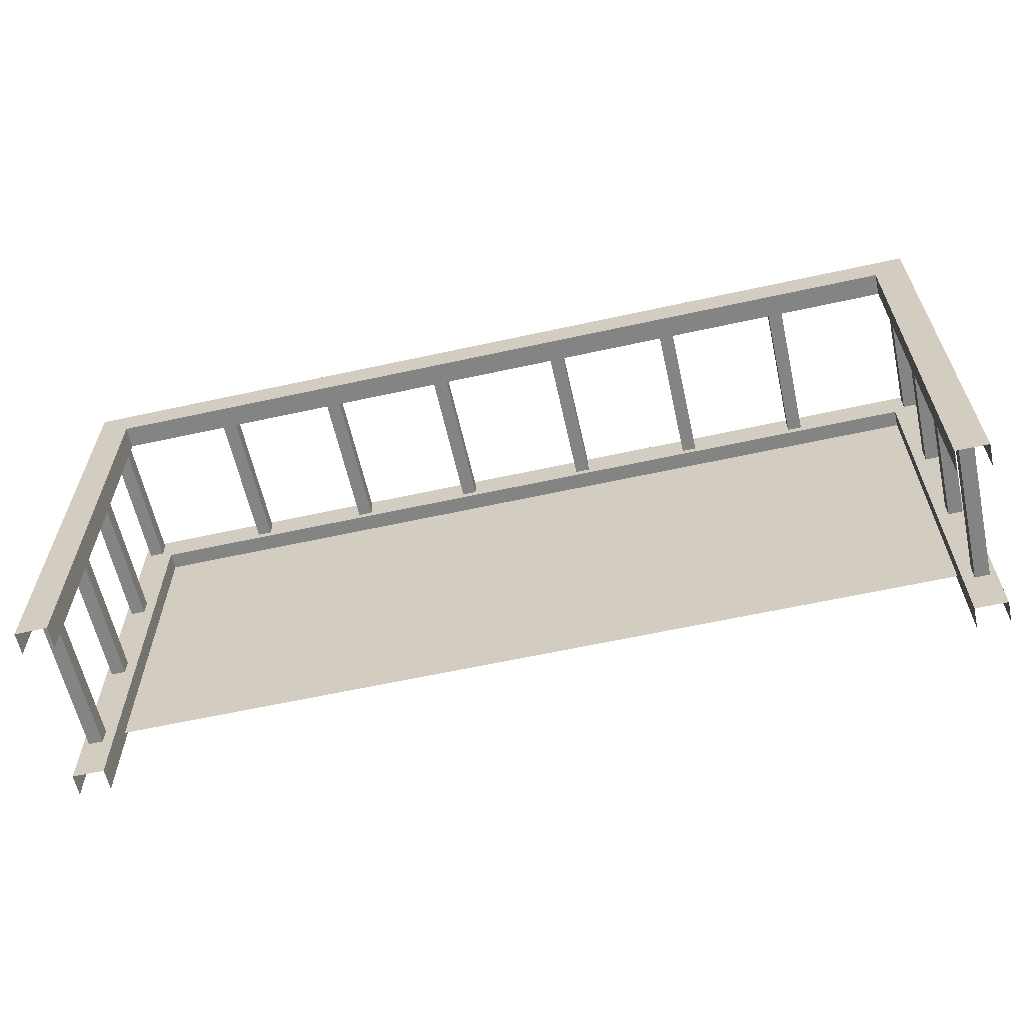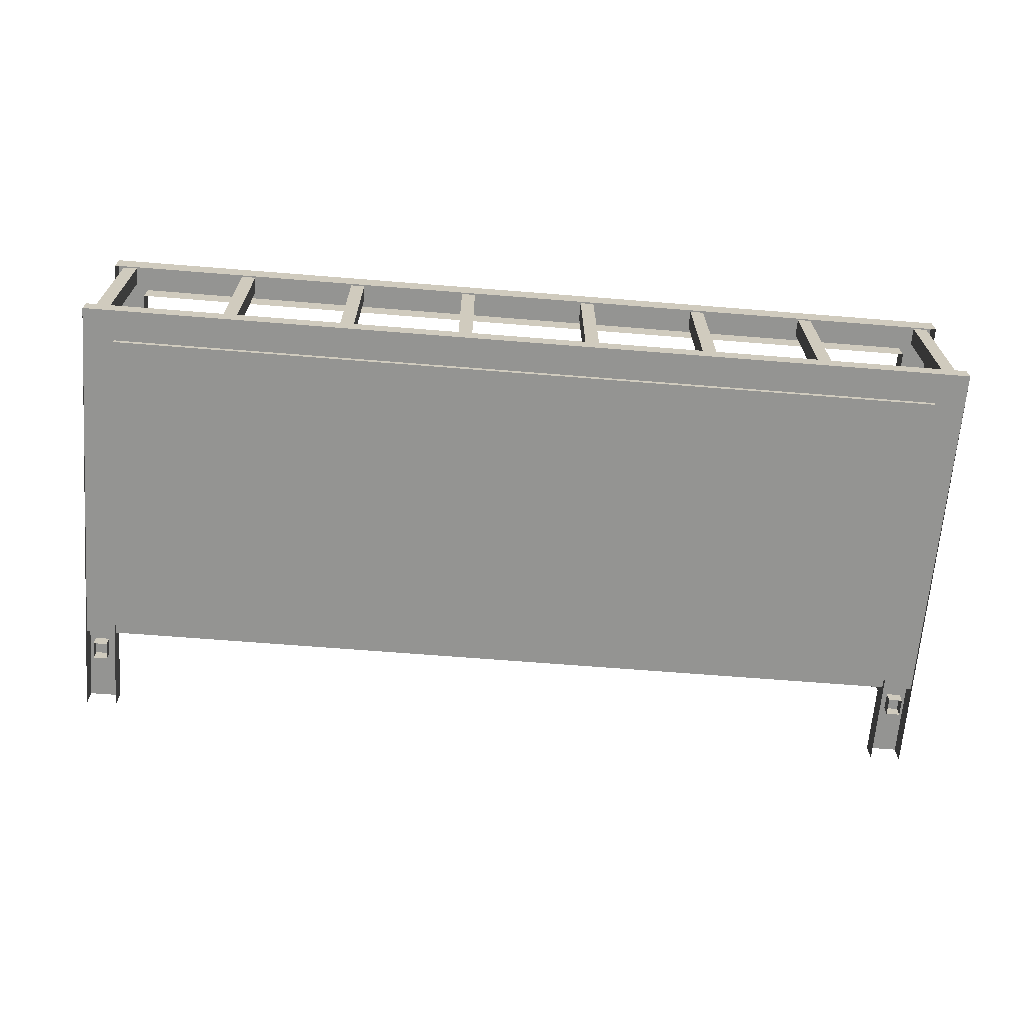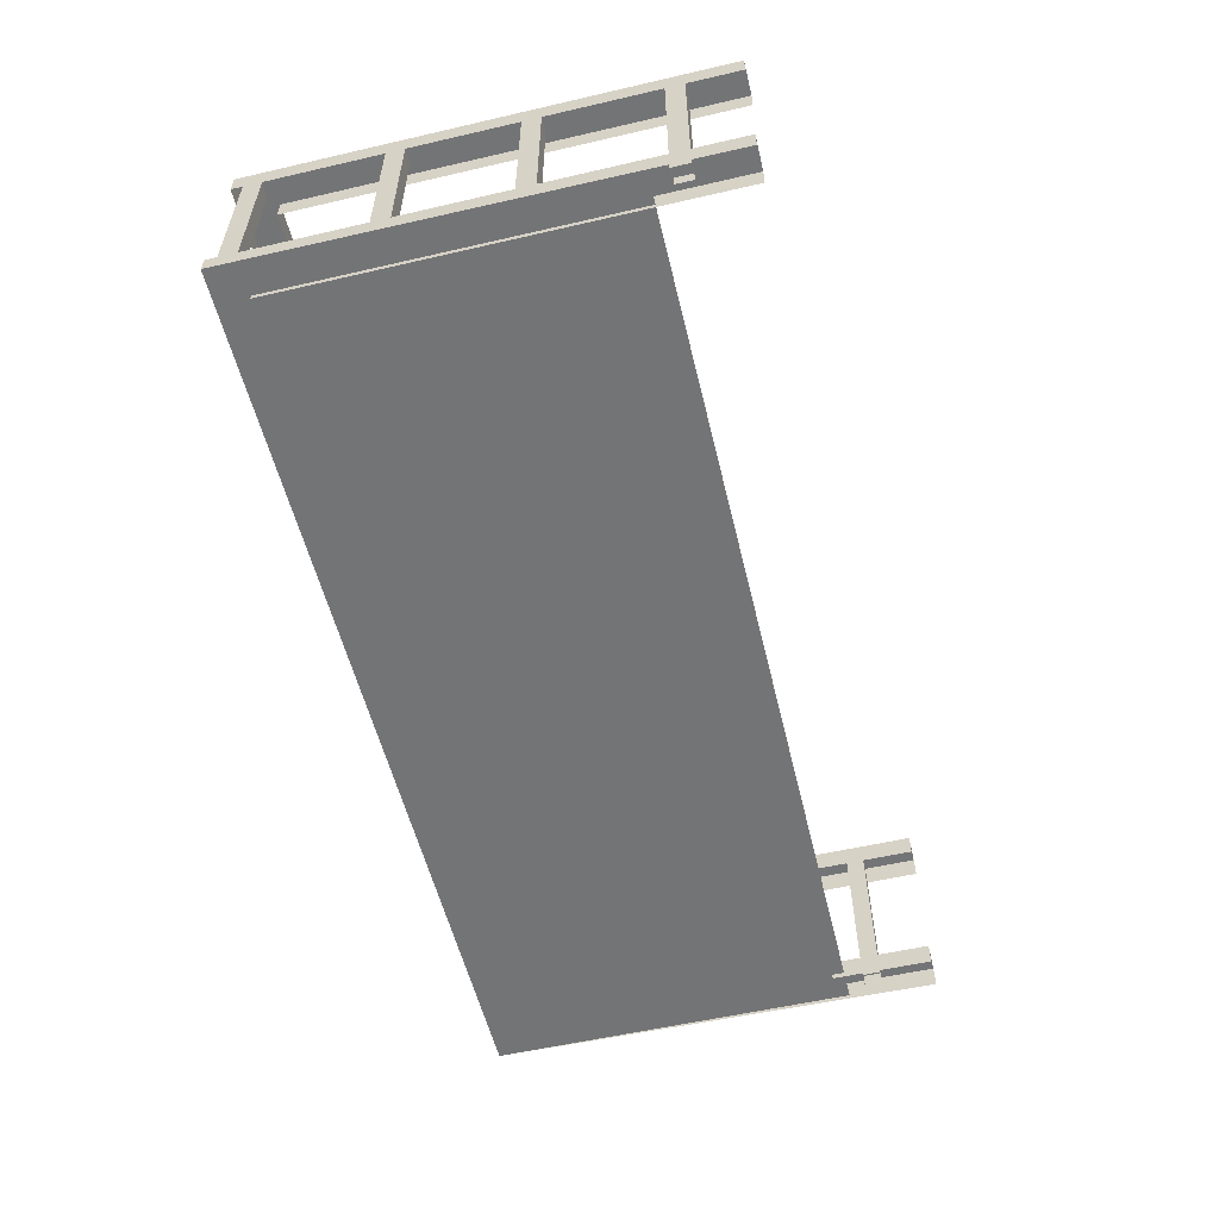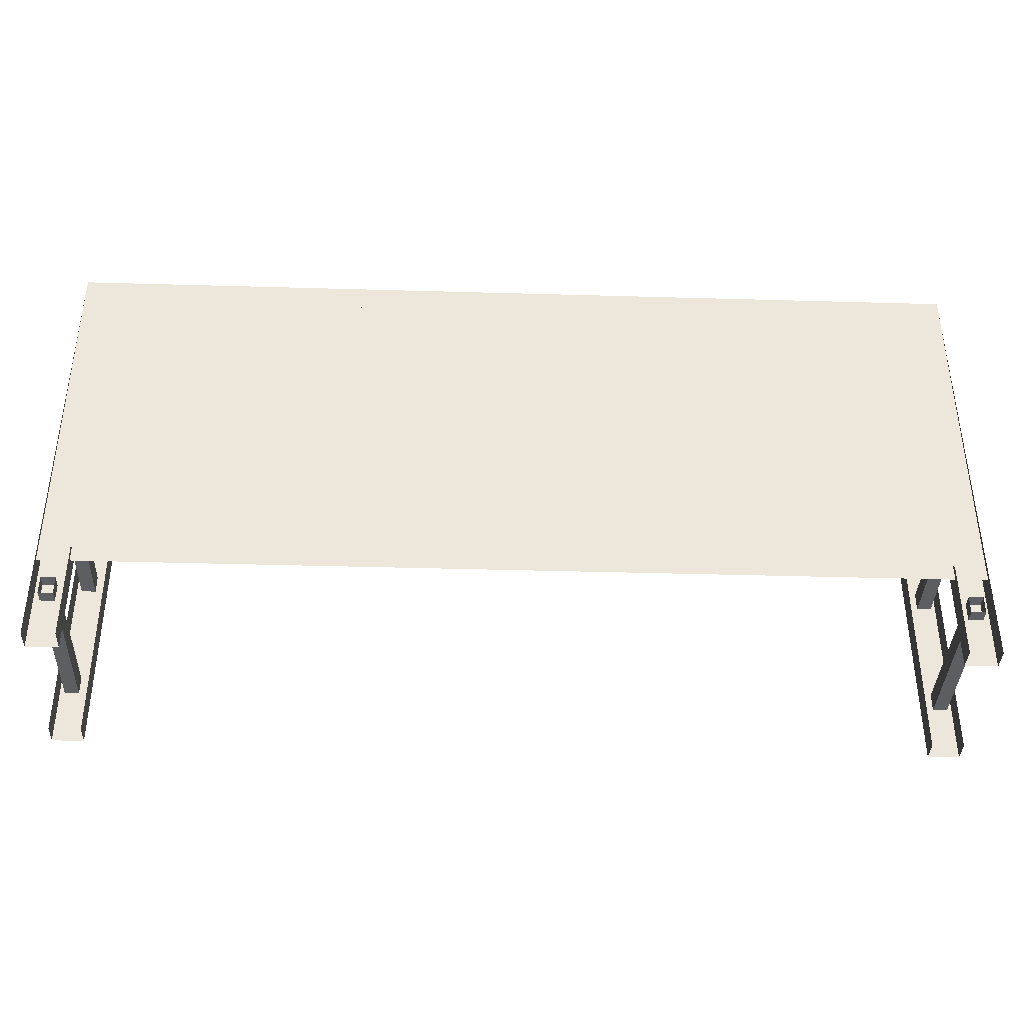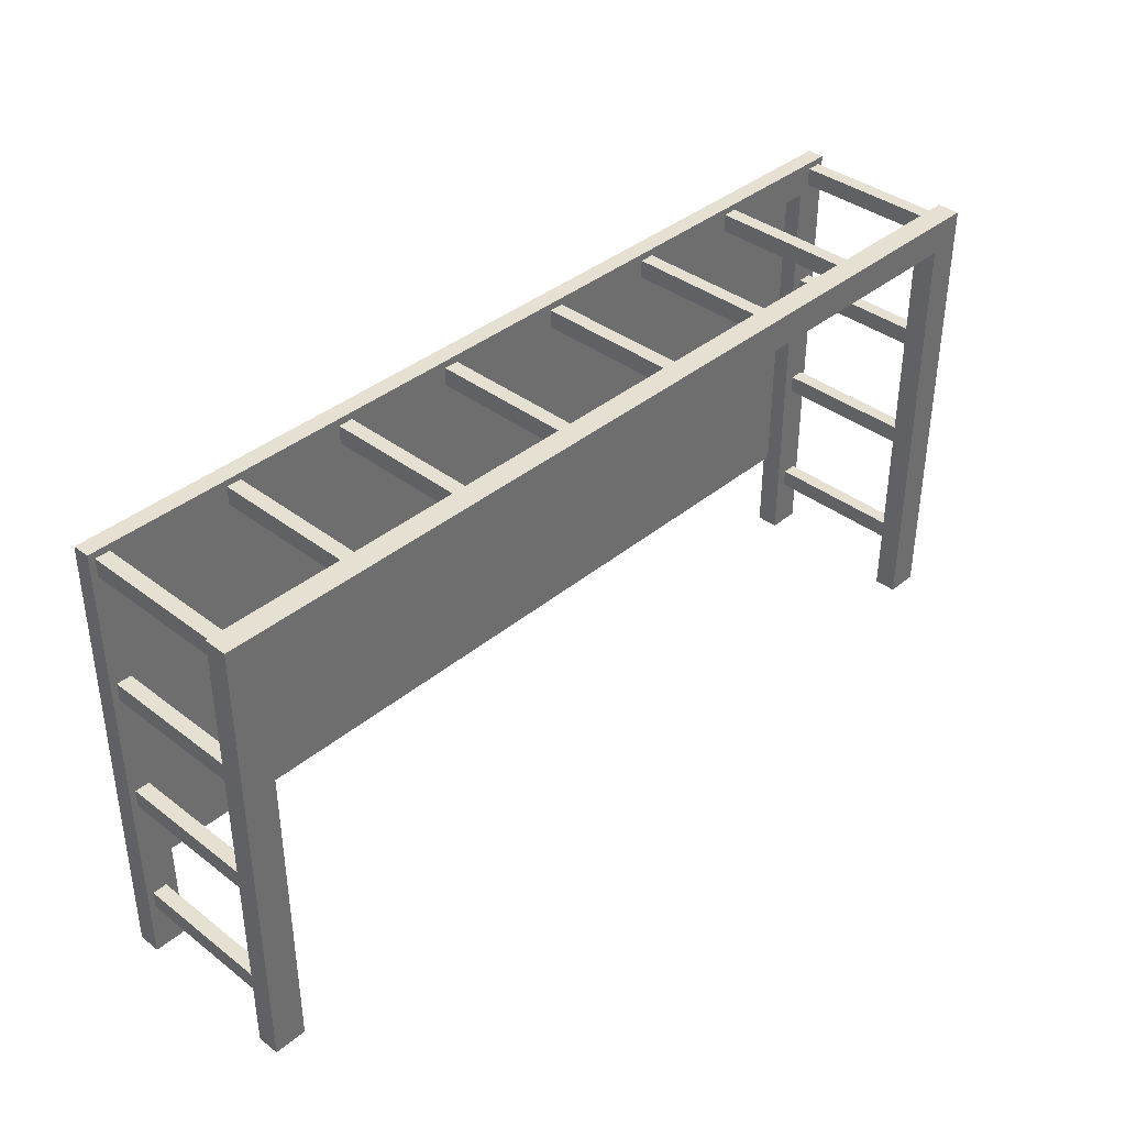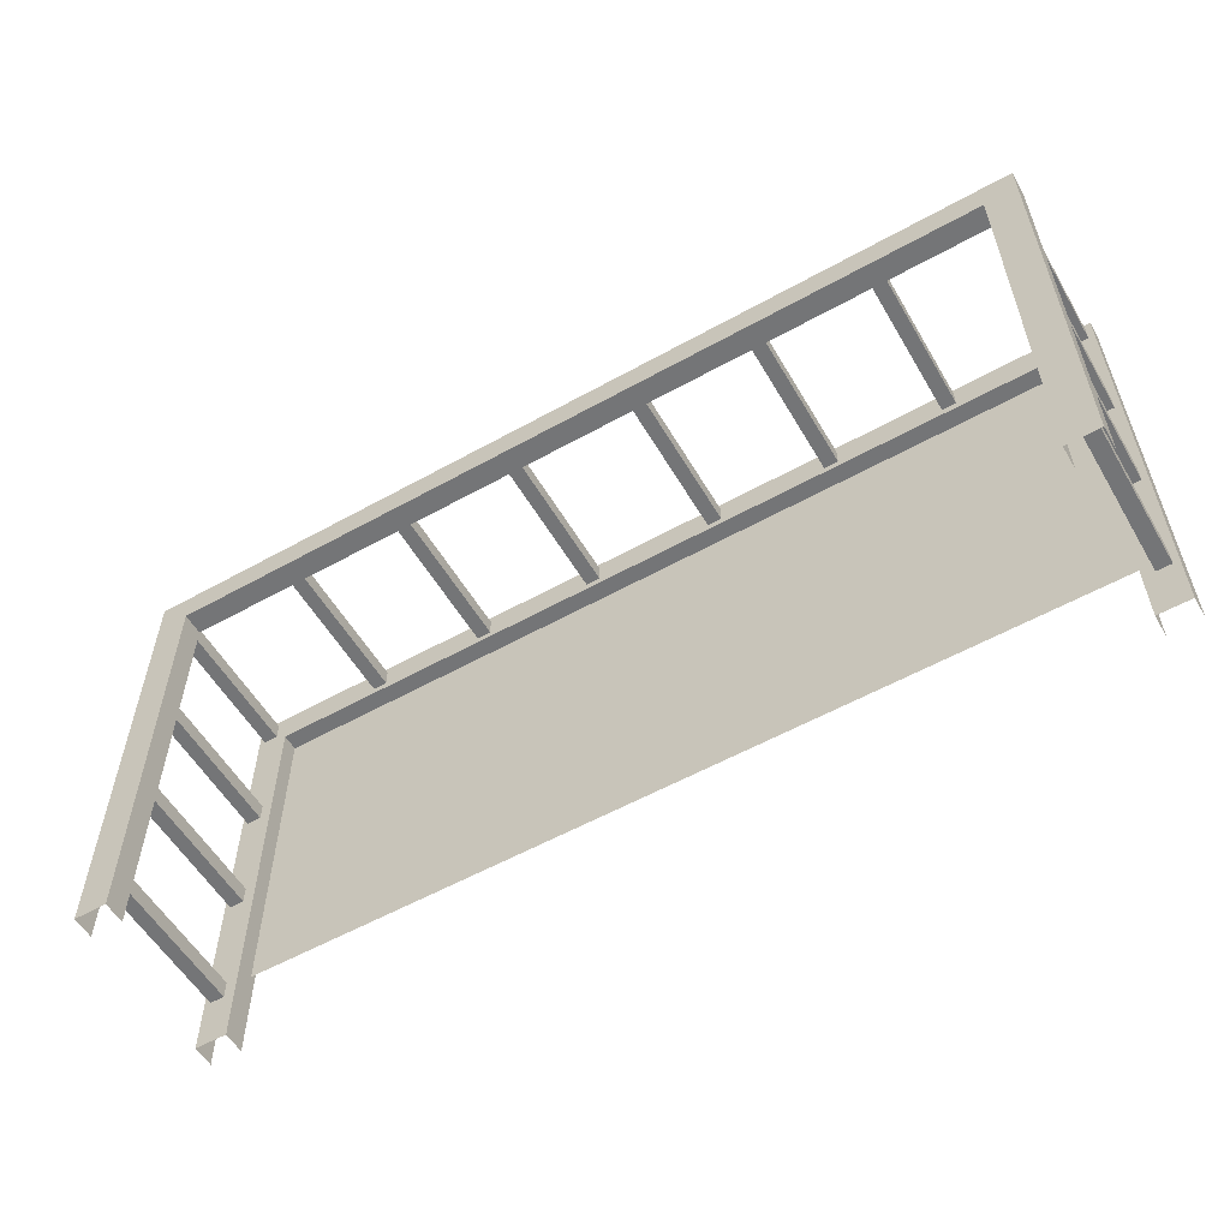
<metadata>
{"format":"obj","ext":"obj","renderer":"f3d","projection":"perspective","resolution":1024,"background":"white","views":[{"elev":-61.5,"azim":12.6,"up":"+Y"},{"elev":-66.9,"azim":175.4,"up":"+Z"},{"elev":-56.1,"azim":-76.4,"up":"+Z"},{"elev":-37.8,"azim":177.9,"up":"+Y"},{"elev":38.4,"azim":-46.1,"up":"+Y"},{"elev":-56.4,"azim":30.2,"up":"+Y"}]}
</metadata>
<code>
g SouthCityBelcony
v -0.5882 6.83 4.451
v -0.5882 6.83 5.853
v -0.5882 6.687 5.853
v -0.5882 6.687 4.451
v -0.5882 6.687 4.451
v -0.5882 6.687 5.853
v -0.4738 6.687 5.853
v -0.4738 6.687 4.451
v -3.386 6.631 4.366
v -3.386 6.631 4.544
v 0 6.631 4.544
v 0 6.631 4.366
v -0.4738 6.687 4.451
v -0.4738 6.687 5.853
v -0.4738 6.83 5.853
v -0.4738 6.83 4.451
v -0.4738 6.83 4.451
v -0.4738 6.83 5.853
v -0.5882 6.83 5.853
v -0.5882 6.83 4.451
v -3.386 3.252 4.544
v -3.64 3.252 4.544
v -3.64 6.886 4.544
v -3.386 6.631 4.544
v 0 6.886 4.544
v 0 6.631 4.544
v -3.386 3.252 4.366
v -3.386 3.252 4.544
v -3.386 6.631 4.544
v -3.386 6.631 4.366
v 0 6.886 4.408
v 0 6.886 4.544
v -3.64 6.886 4.544
v -3.64 6.886 4.408
v -3.64 6.886 4.408
v -3.64 6.886 4.544
v -3.64 3.252 4.544
v -3.64 3.252 4.366
v -1.575 6.83 4.451
v -1.575 6.83 5.853
v -1.575 6.687 5.853
v -1.575 6.687 4.451
v -1.575 6.687 4.451
v -1.575 6.687 5.853
v -1.461 6.687 5.853
v -1.461 6.687 4.451
v -1.461 6.687 4.451
v -1.461 6.687 5.853
v -1.461 6.83 5.853
v -1.461 6.83 4.451
v -1.461 6.83 4.451
v -1.461 6.83 5.853
v -1.575 6.83 5.853
v -1.575 6.83 4.451
v -3.591 6.834 4.44
v -3.591 6.834 5.841
v -3.591 6.692 5.841
v -3.591 6.692 4.44
v -3.591 6.692 4.44
v -3.591 6.692 5.841
v -3.476 6.692 5.841
v -3.476 6.692 4.44
v -3.476 6.692 4.44
v -3.476 6.692 5.841
v -3.476 6.834 5.841
v -3.476 6.834 4.44
v -3.476 6.834 4.44
v -3.476 6.834 5.841
v -3.591 6.834 5.841
v -3.591 6.834 4.44
v -2.543 6.834 4.44
v -2.543 6.834 5.841
v -2.543 6.692 5.841
v -2.543 6.692 4.44
v -2.543 6.692 4.44
v -2.543 6.692 5.841
v -2.428 6.692 5.841
v -2.428 6.692 4.44
v -2.428 6.692 4.44
v -2.428 6.692 5.841
v -2.428 6.834 5.841
v -2.428 6.834 4.44
v -2.428 6.834 4.44
v -2.428 6.834 5.841
v -2.543 6.834 5.841
v -2.543 6.834 4.44
v -3.591 5.795 4.44
v -3.591 5.795 5.841
v -3.591 5.652 5.841
v -3.591 5.652 4.44
v -3.591 5.652 4.44
v -3.591 5.652 5.841
v -3.476 5.652 5.841
v -3.476 5.652 4.44
v -3.476 5.652 4.44
v -3.476 5.652 5.841
v -3.476 5.795 5.841
v -3.476 5.795 4.44
v -3.476 5.795 4.44
v -3.476 5.795 5.841
v -3.591 5.795 5.841
v -3.591 5.795 4.44
v -3.591 4.822 4.44
v -3.591 4.822 5.841
v -3.591 4.679 5.841
v -3.591 4.679 4.44
v -3.591 4.679 4.44
v -3.591 4.679 5.841
v -3.476 4.679 5.841
v -3.476 4.679 4.44
v -3.476 4.679 4.44
v -3.476 4.679 5.841
v -3.476 4.822 5.841
v -3.476 4.822 4.44
v -3.476 4.822 4.44
v -3.476 4.822 5.841
v -3.591 4.822 5.841
v -3.591 4.822 4.44
v -3.591 3.814 4.44
v -3.591 3.814 5.841
v -3.591 3.671 5.841
v -3.591 3.671 4.44
v -3.591 3.671 4.44
v -3.591 3.671 5.841
v -3.476 3.671 5.841
v -3.476 3.671 4.44
v -3.476 3.671 4.44
v -3.476 3.671 5.841
v -3.476 3.814 5.841
v -3.476 3.814 4.44
v -3.476 3.814 4.44
v -3.476 3.814 5.841
v -3.591 3.814 5.841
v -3.591 3.814 4.44
v -3.386 6.631 5.705
v -3.386 6.631 5.883
v 0 6.631 5.883
v 0 6.631 5.705
v -3.386 3.252 5.883
v -3.64 3.252 5.883
v -3.64 6.886 5.883
v -3.386 6.631 5.883
v -3.386 6.631 5.883
v -3.64 6.886 5.883
v 0 6.886 5.883
v 0 6.631 5.883
v -3.386 3.252 5.705
v -3.386 3.252 5.883
v -3.386 6.631 5.883
v -3.386 6.631 5.705
v 0 6.886 5.705
v 0 6.886 5.883
v -3.64 6.886 5.883
v -3.64 6.886 5.705
v -3.64 6.886 5.705
v -3.64 6.886 5.883
v -3.64 3.252 5.883
v -3.64 3.252 5.705
v 0 6.631 4.366
v 0 4.045 4.366
v -3.386 4.045 4.366
v -3.386 6.631 4.366
v -3.64 6.886 4.408
v -3.64 3.952 4.408
v 0 3.952 4.408
v 0 6.886 4.408
v 0.5882 6.83 4.451
v 0.5882 6.687 4.451
v 0.5882 6.687 5.853
v 0.5882 6.83 5.853
v 0.5882 6.687 4.451
v 0.4738 6.687 4.451
v 0.4738 6.687 5.853
v 0.5882 6.687 5.853
v 3.386 6.631 4.366
v 0 6.631 4.366
v 0 6.631 4.544
v 3.386 6.631 4.544
v 0.4738 6.687 4.451
v 0.4738 6.83 4.451
v 0.4738 6.83 5.853
v 0.4738 6.687 5.853
v 0.4738 6.83 4.451
v 0.5882 6.83 4.451
v 0.5882 6.83 5.853
v 0.4738 6.83 5.853
v 3.386 3.252 4.544
v 3.64 6.886 4.544
v 3.64 3.252 4.544
v 3.386 6.631 4.544
v 0 6.886 4.544
v 0 6.631 4.544
v 3.386 3.252 4.366
v 3.386 6.631 4.366
v 3.386 6.631 4.544
v 3.386 3.252 4.544
v 0 6.886 4.408
v 3.64 6.886 4.408
v 3.64 6.886 4.544
v 0 6.886 4.544
v 3.64 6.886 4.408
v 3.64 3.252 4.366
v 3.64 3.252 4.544
v 3.64 6.886 4.544
v 1.575 6.83 4.451
v 1.575 6.687 4.451
v 1.575 6.687 5.853
v 1.575 6.83 5.853
v 1.575 6.687 4.451
v 1.461 6.687 4.451
v 1.461 6.687 5.853
v 1.575 6.687 5.853
v 1.461 6.687 4.451
v 1.461 6.83 4.451
v 1.461 6.83 5.853
v 1.461 6.687 5.853
v 1.461 6.83 4.451
v 1.575 6.83 4.451
v 1.575 6.83 5.853
v 1.461 6.83 5.853
v 3.591 6.834 4.44
v 3.591 6.692 4.44
v 3.591 6.692 5.841
v 3.591 6.834 5.841
v 3.591 6.692 4.44
v 3.476 6.692 4.44
v 3.476 6.692 5.841
v 3.591 6.692 5.841
v 3.476 6.692 4.44
v 3.476 6.834 4.44
v 3.476 6.834 5.841
v 3.476 6.692 5.841
v 3.476 6.834 4.44
v 3.591 6.834 4.44
v 3.591 6.834 5.841
v 3.476 6.834 5.841
v 2.543 6.834 4.44
v 2.543 6.692 4.44
v 2.543 6.692 5.841
v 2.543 6.834 5.841
v 2.543 6.692 4.44
v 2.428 6.692 4.44
v 2.428 6.692 5.841
v 2.543 6.692 5.841
v 2.428 6.692 4.44
v 2.428 6.834 4.44
v 2.428 6.834 5.841
v 2.428 6.692 5.841
v 2.428 6.834 4.44
v 2.543 6.834 4.44
v 2.543 6.834 5.841
v 2.428 6.834 5.841
v 3.591 5.795 4.44
v 3.591 5.652 4.44
v 3.591 5.652 5.841
v 3.591 5.795 5.841
v 3.591 5.652 4.44
v 3.476 5.652 4.44
v 3.476 5.652 5.841
v 3.591 5.652 5.841
v 3.476 5.652 4.44
v 3.476 5.795 4.44
v 3.476 5.795 5.841
v 3.476 5.652 5.841
v 3.476 5.795 4.44
v 3.591 5.795 4.44
v 3.591 5.795 5.841
v 3.476 5.795 5.841
v 3.591 4.822 4.44
v 3.591 4.679 4.44
v 3.591 4.679 5.841
v 3.591 4.822 5.841
v 3.591 4.679 4.44
v 3.476 4.679 4.44
v 3.476 4.679 5.841
v 3.591 4.679 5.841
v 3.476 4.679 4.44
v 3.476 4.822 4.44
v 3.476 4.822 5.841
v 3.476 4.679 5.841
v 3.476 4.822 4.44
v 3.591 4.822 4.44
v 3.591 4.822 5.841
v 3.476 4.822 5.841
v 3.591 3.814 4.44
v 3.591 3.671 4.44
v 3.591 3.671 5.841
v 3.591 3.814 5.841
v 3.591 3.671 4.44
v 3.476 3.671 4.44
v 3.476 3.671 5.841
v 3.591 3.671 5.841
v 3.476 3.671 4.44
v 3.476 3.814 4.44
v 3.476 3.814 5.841
v 3.476 3.671 5.841
v 3.476 3.814 4.44
v 3.591 3.814 4.44
v 3.591 3.814 5.841
v 3.476 3.814 5.841
v 3.386 6.631 5.705
v 0 6.631 5.705
v 0 6.631 5.883
v 3.386 6.631 5.883
v 3.386 3.252 5.883
v 3.386 6.631 5.883
v 3.64 6.886 5.883
v 3.64 3.252 5.883
v 3.386 6.631 5.883
v 0 6.631 5.883
v 0 6.886 5.883
v 3.64 6.886 5.883
v 3.386 3.252 5.705
v 3.386 6.631 5.705
v 3.386 6.631 5.883
v 3.386 3.252 5.883
v 0 6.886 5.705
v 3.64 6.886 5.705
v 3.64 6.886 5.883
v 0 6.886 5.883
v 3.64 6.886 5.705
v 3.64 3.252 5.705
v 3.64 3.252 5.883
v 3.64 6.886 5.883
v 0 6.631 4.366
v 3.386 6.631 4.366
v 3.386 4.045 4.366
v 0 4.045 4.366
v 3.64 6.886 4.408
v 0 6.886 4.408
v 0 3.952 4.408
v 3.64 3.952 4.408
g SouthCityBelcony_0
f 3 2 1
f 4 3 1
f 7 6 5
f 8 7 5
f 11 10 9
f 12 11 9
f 15 14 13
f 16 15 13
f 19 18 17
f 20 19 17
f 23 22 21
f 24 23 21
f 25 23 24
f 26 25 24
f 29 28 27
f 30 29 27
f 33 32 31
f 34 33 31
f 37 36 35
f 38 37 35
f 41 40 39
f 42 41 39
f 45 44 43
f 46 45 43
f 49 48 47
f 50 49 47
f 53 52 51
f 54 53 51
f 57 56 55
f 58 57 55
f 61 60 59
f 62 61 59
f 65 64 63
f 66 65 63
f 69 68 67
f 70 69 67
f 73 72 71
f 74 73 71
f 77 76 75
f 78 77 75
f 81 80 79
f 82 81 79
f 85 84 83
f 86 85 83
f 89 88 87
f 90 89 87
f 93 92 91
f 94 93 91
f 97 96 95
f 98 97 95
f 101 100 99
f 102 101 99
f 105 104 103
f 106 105 103
f 109 108 107
f 110 109 107
f 113 112 111
f 114 113 111
f 117 116 115
f 118 117 115
f 121 120 119
f 122 121 119
f 125 124 123
f 126 125 123
f 129 128 127
f 130 129 127
f 133 132 131
f 134 133 131
f 137 136 135
f 138 137 135
f 141 140 139
f 142 141 139
f 145 144 143
f 146 145 143
f 149 148 147
f 150 149 147
f 153 152 151
f 154 153 151
f 157 156 155
f 158 157 155
f 161 160 159
f 162 161 159
f 165 164 163
f 166 165 163
f 169 168 167
f 170 169 167
f 173 172 171
f 174 173 171
f 177 176 175
f 178 177 175
f 181 180 179
f 182 181 179
f 185 184 183
f 186 185 183
f 189 188 187
f 188 190 187
f 188 191 190
f 191 192 190
f 195 194 193
f 196 195 193
f 199 198 197
f 200 199 197
f 203 202 201
f 204 203 201
f 207 206 205
f 208 207 205
f 211 210 209
f 212 211 209
f 215 214 213
f 216 215 213
f 219 218 217
f 220 219 217
f 223 222 221
f 224 223 221
f 227 226 225
f 228 227 225
f 231 230 229
f 232 231 229
f 235 234 233
f 236 235 233
f 239 238 237
f 240 239 237
f 243 242 241
f 244 243 241
f 247 246 245
f 248 247 245
f 251 250 249
f 252 251 249
f 255 254 253
f 256 255 253
f 259 258 257
f 260 259 257
f 263 262 261
f 264 263 261
f 267 266 265
f 268 267 265
f 271 270 269
f 272 271 269
f 275 274 273
f 276 275 273
f 279 278 277
f 280 279 277
f 283 282 281
f 284 283 281
f 287 286 285
f 288 287 285
f 291 290 289
f 292 291 289
f 295 294 293
f 296 295 293
f 299 298 297
f 300 299 297
f 303 302 301
f 304 303 301
f 307 306 305
f 308 307 305
f 311 310 309
f 312 311 309
f 315 314 313
f 316 315 313
f 319 318 317
f 320 319 317
f 323 322 321
f 324 323 321
f 327 326 325
f 328 327 325
f 331 330 329
f 332 331 329

</code>
